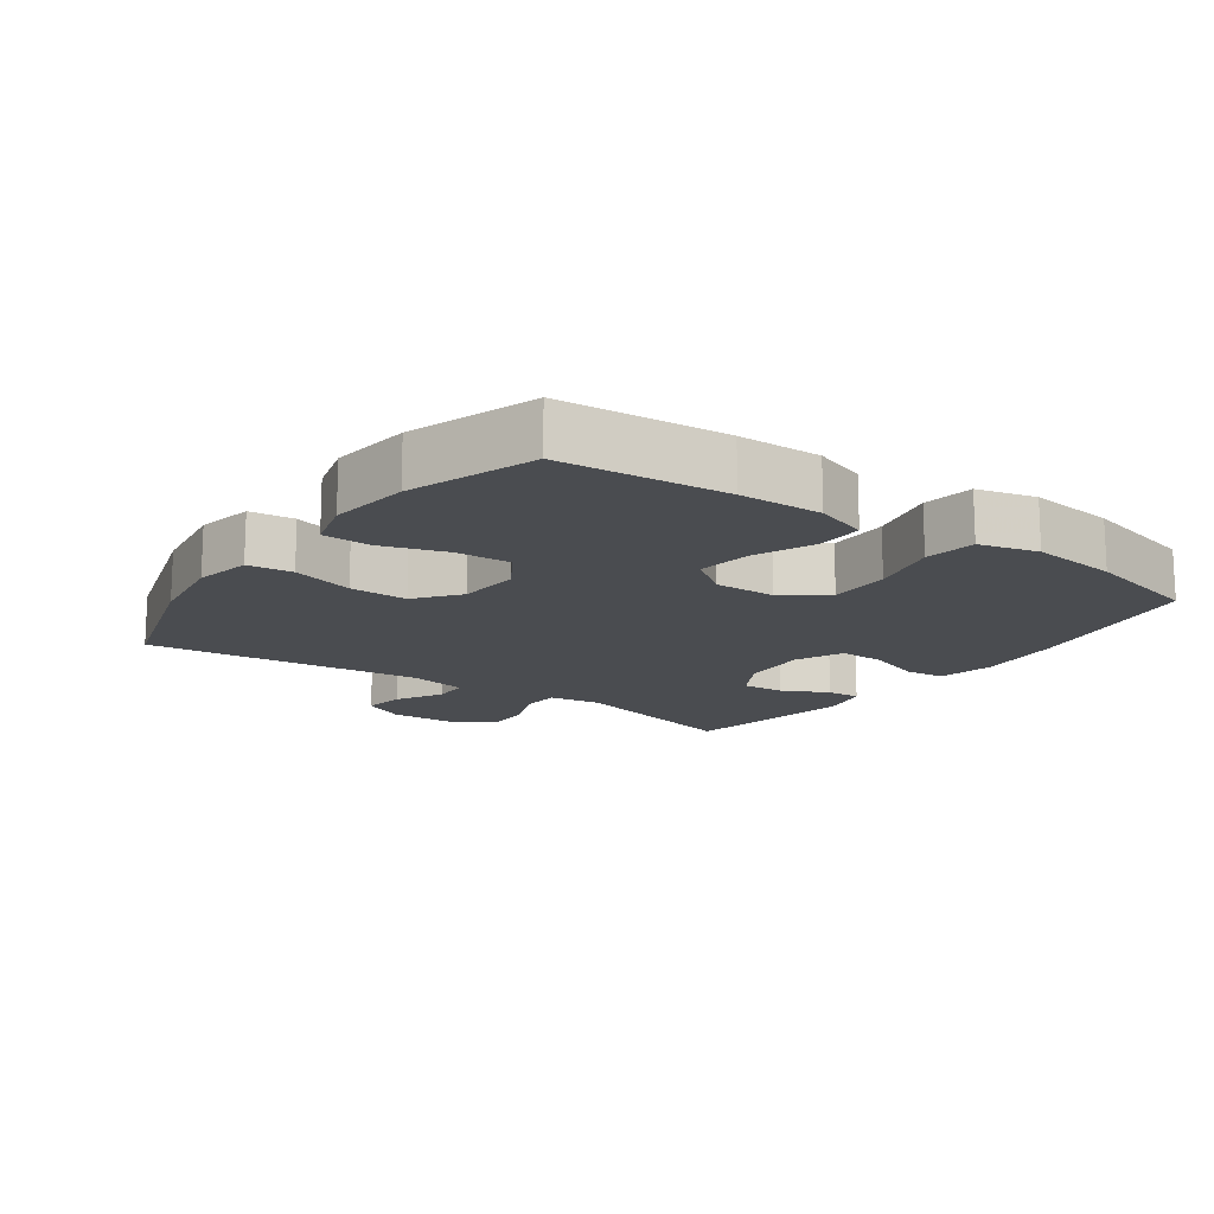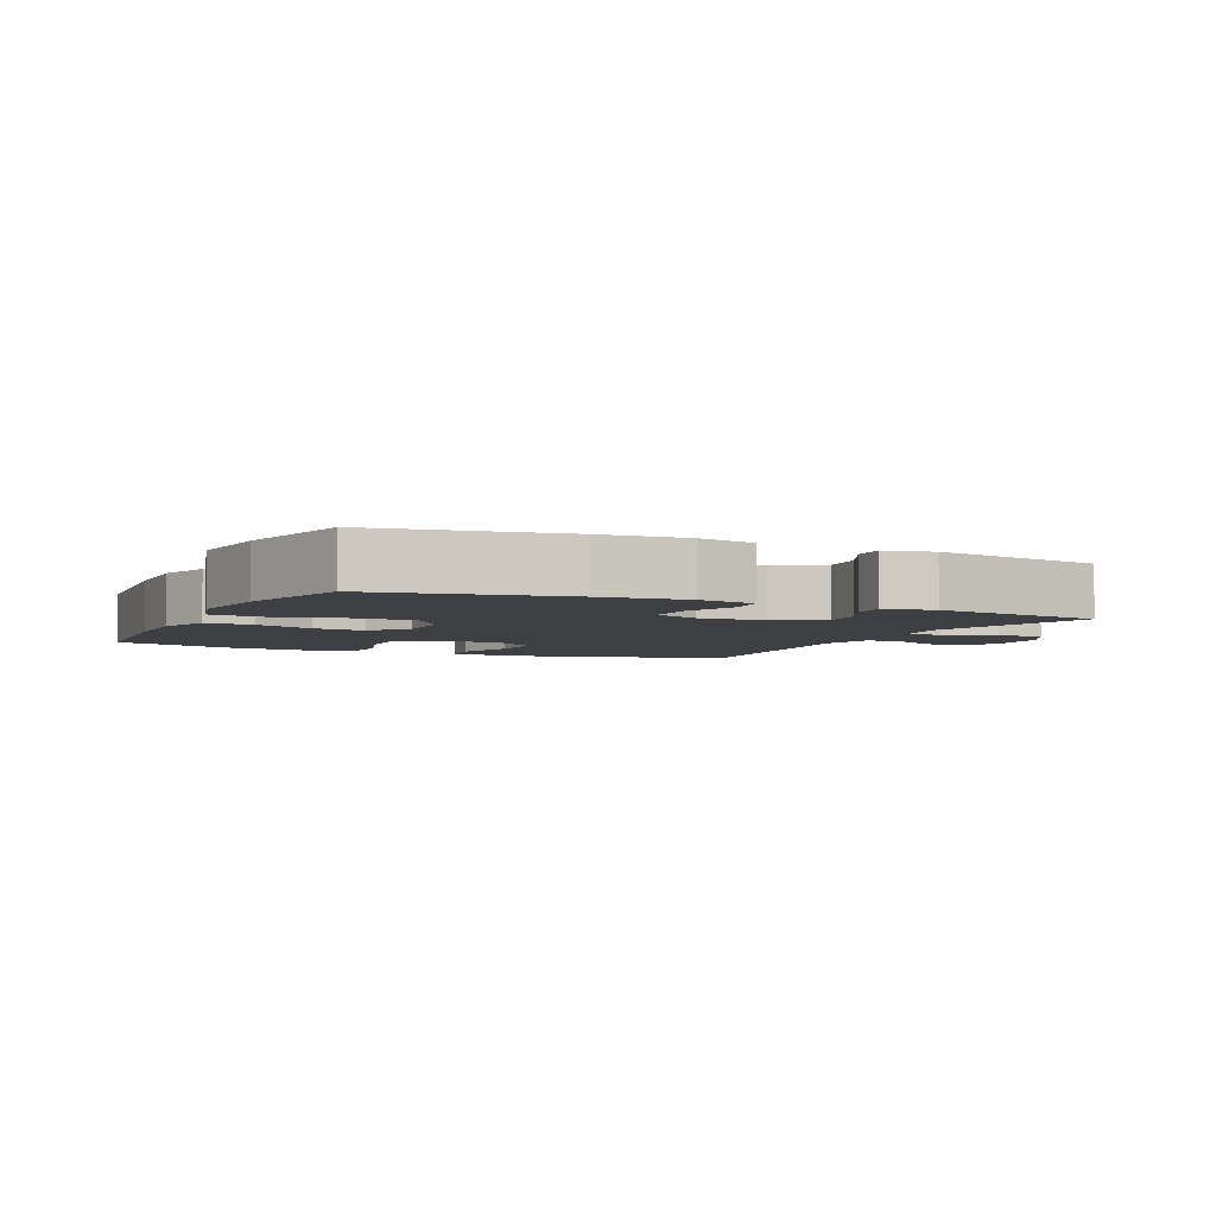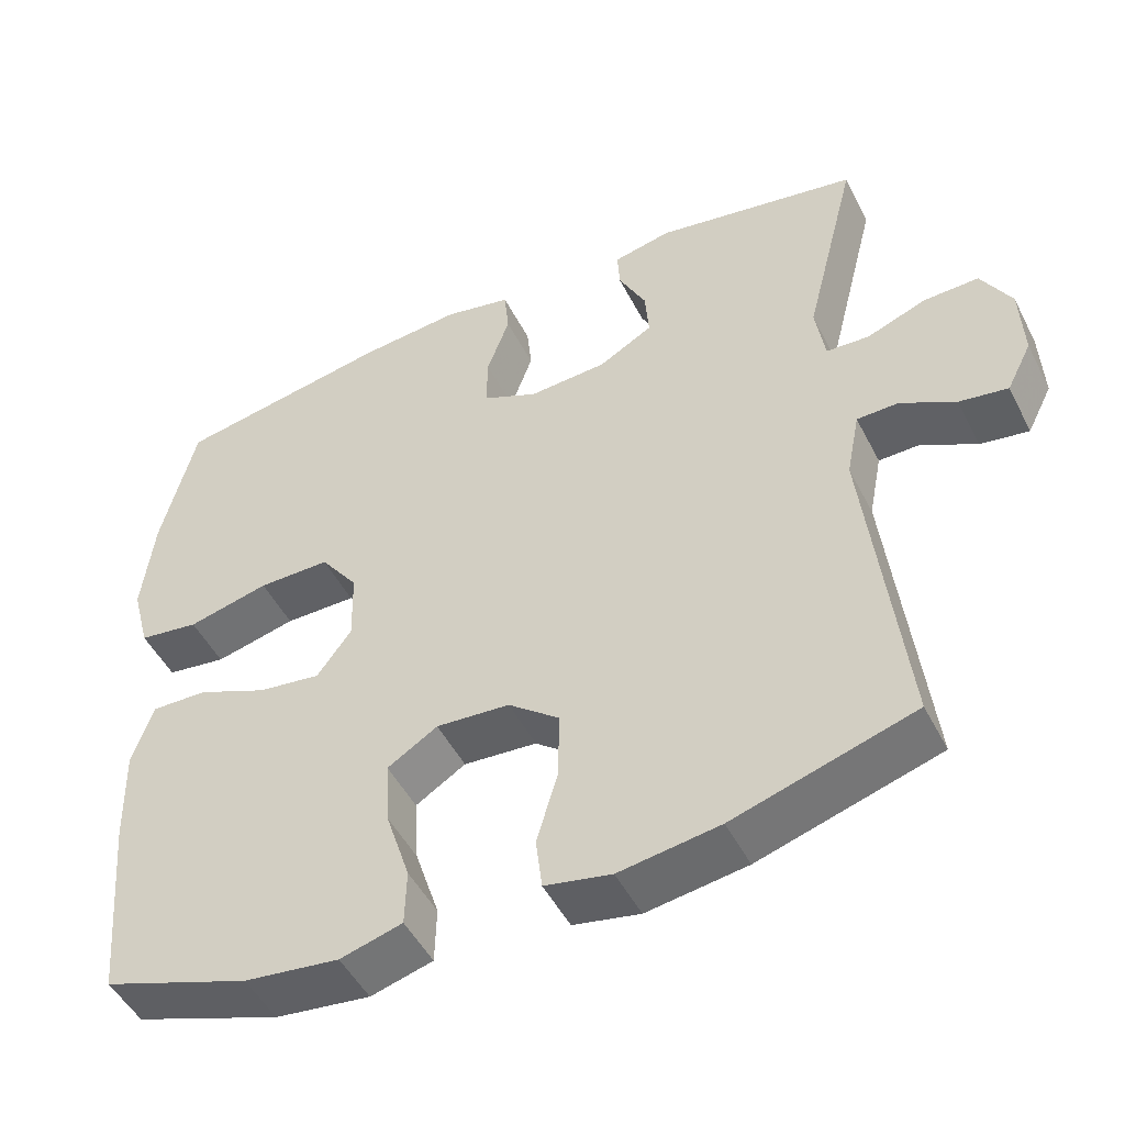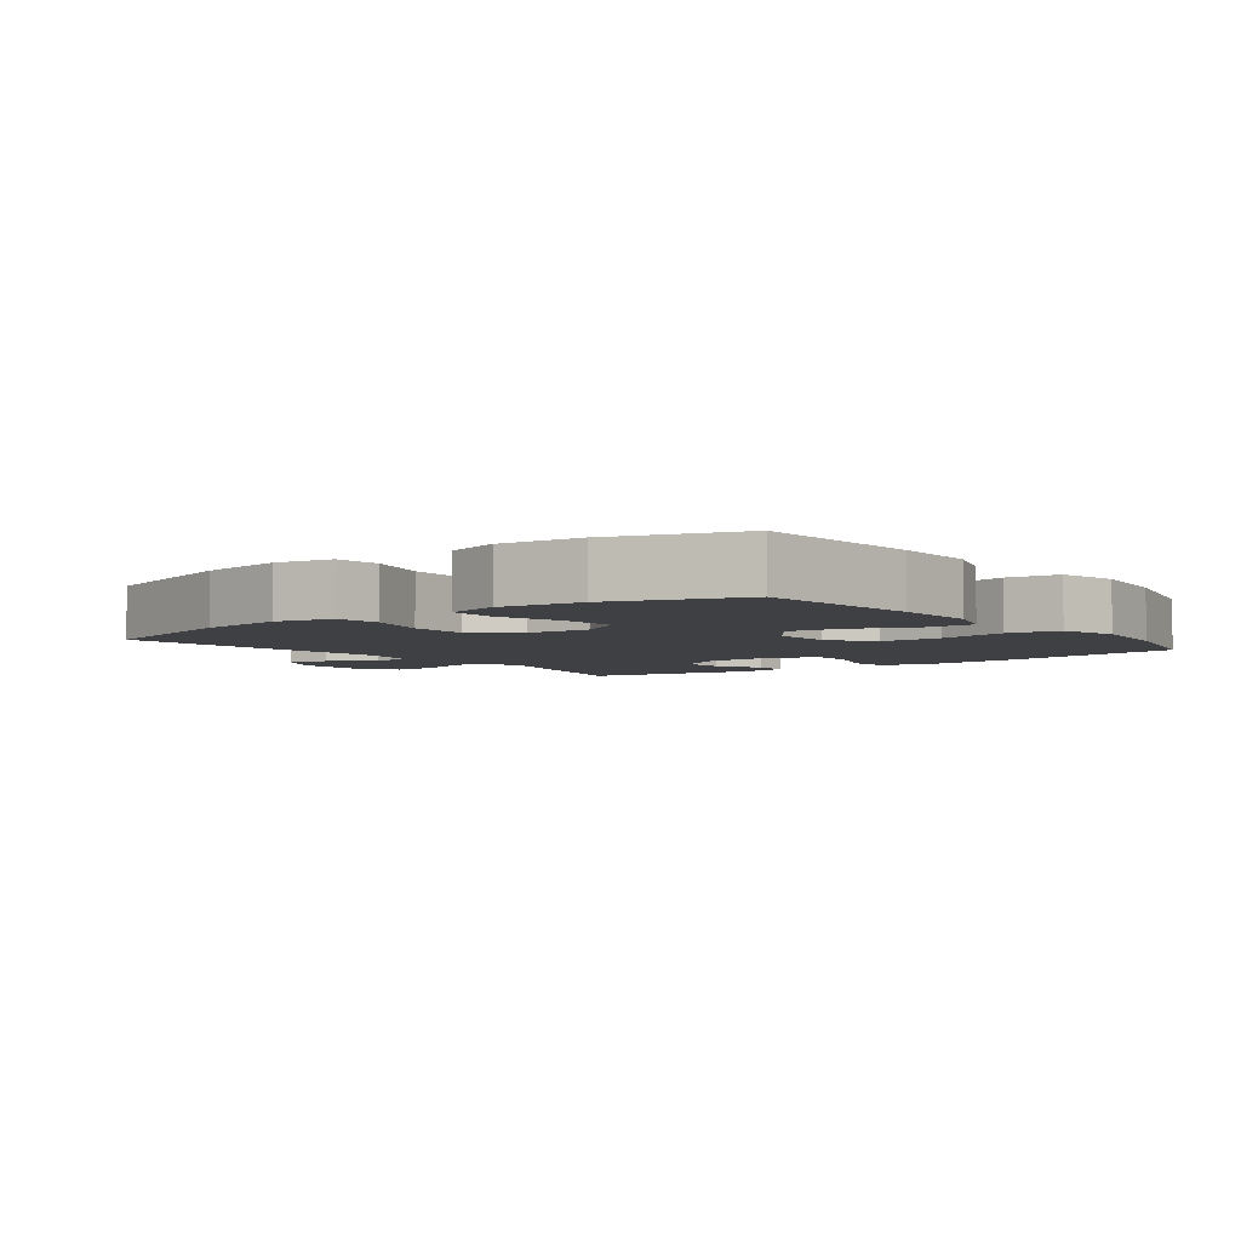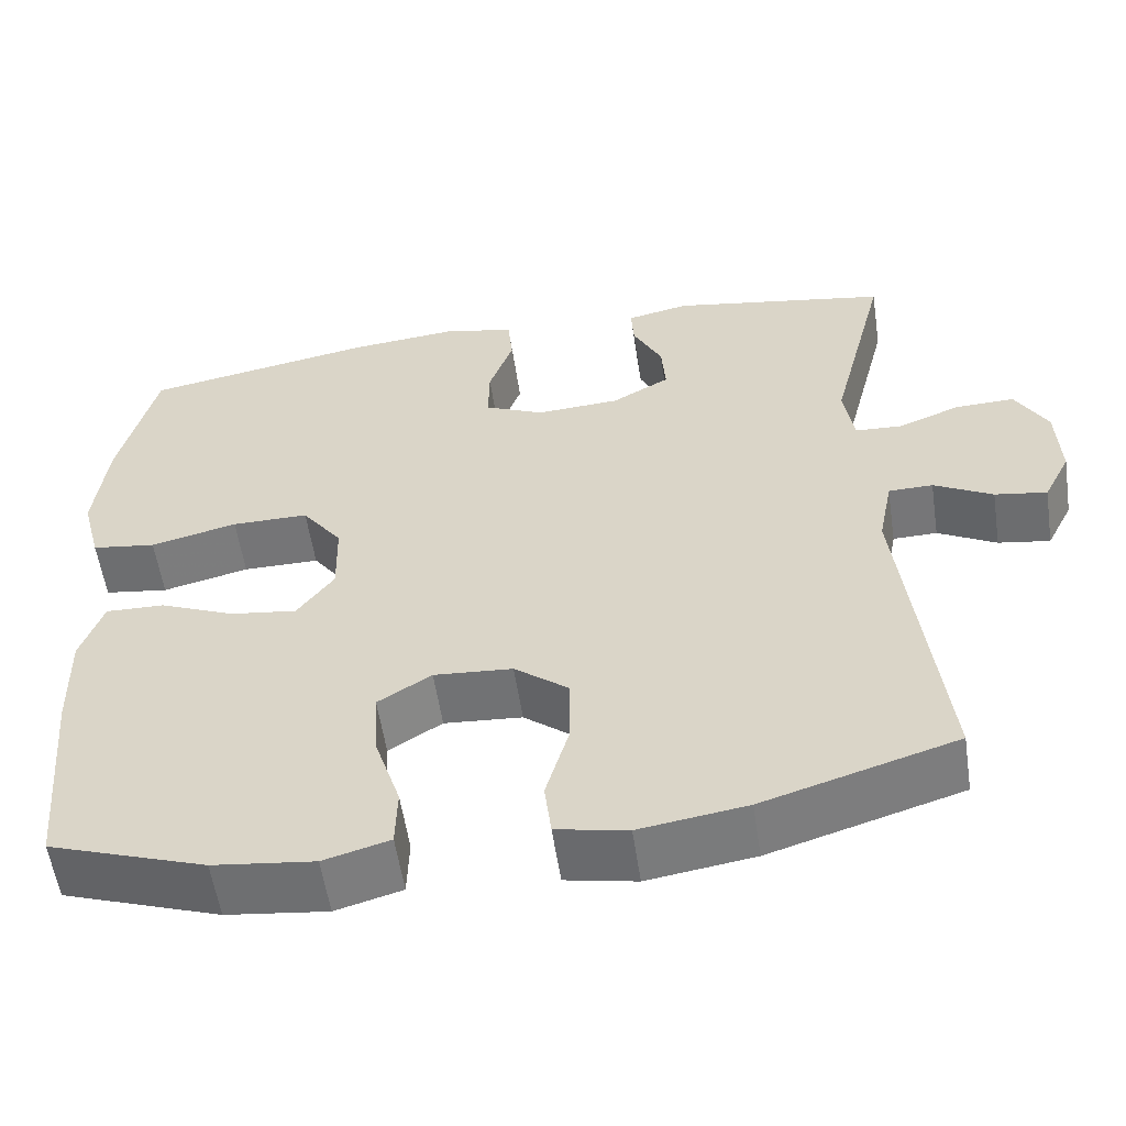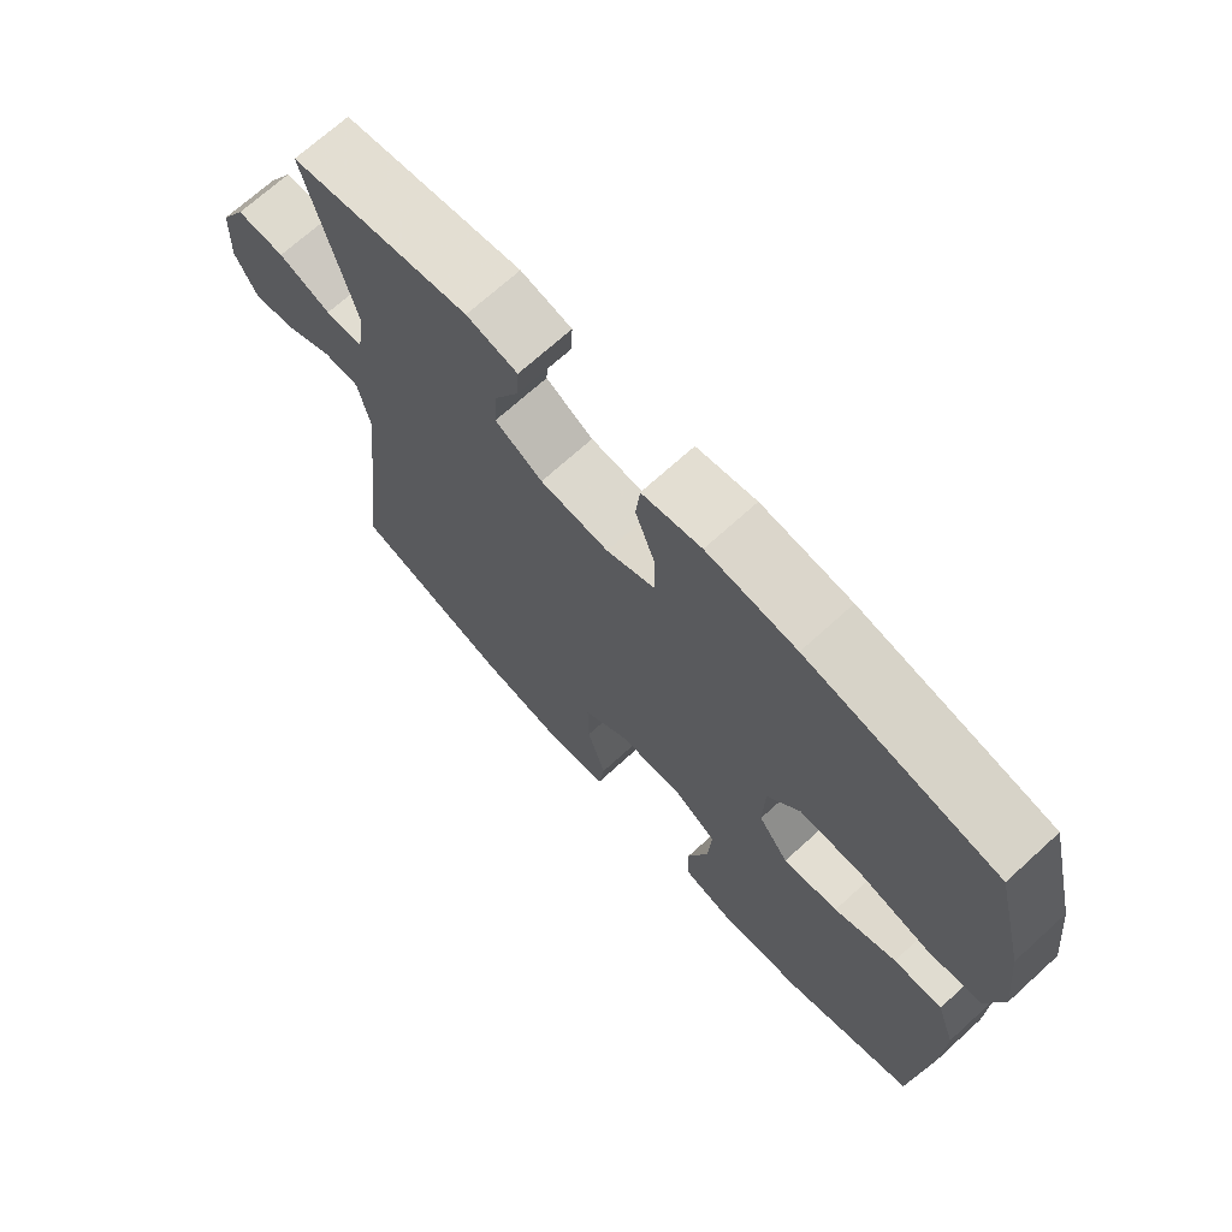
<metadata>
{"format":"obj","ext":"obj","renderer":"f3d","projection":"perspective","resolution":1024,"background":"white","views":[{"elev":-15.1,"azim":-125.5,"up":"+Y"},{"elev":-4.3,"azim":-25.1,"up":"+Y"},{"elev":-49.0,"azim":26.3,"up":"+Z"},{"elev":-4.7,"azim":-142.7,"up":"+Y"},{"elev":-56.6,"azim":8.5,"up":"+Z"},{"elev":70.3,"azim":-132.3,"up":"+Z"}]}
</metadata>
<code>
v -0.5 0.07 -0.5
v -0.522 0.07 -0.251
v -0.525 0.07 -0.127
v -0.498 0.07 -0.048
v -0.427 0.07 -0.05
v -0.337 0.07 -0.088
v -0.257 0.07 -0.099
v -0.213 0.07 -0.039
v -0.215 0.07 0.053
v -0.263 0.07 0.118
v -0.355 0.07 0.118
v -0.459 0.07 0.093
v -0.536 0.07 0.104
v -0.559 0.07 0.192
v -0.544 0.07 0.323
v -0.5 0.07 0.5
v -0.224 0.07 0.55
v -0.094 0.07 0.562
v -0.008 0.07 0.544
v -0.002 0.07 0.483
v -0.031 0.07 0.402
v -0.032 0.07 0.333
v 0.039 0.07 0.301
v 0.139 0.07 0.307
v 0.208 0.07 0.346
v 0.203 0.07 0.41
v 0.168 0.07 0.479
v 0.165 0.07 0.53
v 0.239 0.07 0.546
v 0.5 0.07 0.5
v 0.432 0.07 0.231
v 0.444 0.07 0.153
v 0.499 0.07 0.15
v 0.575 0.07 0.179
v 0.645 0.07 0.181
v 0.683 0.07 0.114
v 0.687 0.07 0.018
v 0.655 0.07 -0.045
v 0.593 0.07 -0.035
v 0.523 0.07 0.003
v 0.47 0.07 0.002
v 0.453 0.07 -0.084
v 0.5 0.07 -0.5
v 0.27 0.07 -0.57
v 0.142 0.07 -0.589
v 0.057 0.07 -0.572
v 0.049 0.07 -0.505
v 0.076 0.07 -0.412
v 0.077 0.07 -0.325
v 0.012 0.07 -0.274
v -0.082 0.07 -0.267
v -0.146 0.07 -0.307
v -0.141 0.07 -0.39
v -0.11 0.07 -0.486
v -0.112 0.07 -0.558
v -0.191 0.07 -0.58
v -0.312 0.07 -0.565
v -0.5 0 -0.5
v -0.522 0 -0.251
v -0.525 0 -0.127
v -0.498 0 -0.048
v -0.427 0 -0.05
v -0.337 0 -0.088
v -0.257 0 -0.099
v -0.213 0 -0.039
v -0.215 0 0.053
v -0.263 0 0.118
v -0.355 0 0.118
v -0.459 0 0.093
v -0.536 0 0.104
v -0.559 0 0.192
v -0.544 0 0.323
v -0.5 0 0.5
v -0.224 0 0.55
v -0.094 0 0.562
v -0.008 0 0.544
v -0.002 0 0.483
v -0.031 0 0.402
v -0.032 0 0.333
v 0.039 0 0.301
v 0.139 0 0.307
v 0.208 0 0.346
v 0.203 0 0.41
v 0.168 0 0.479
v 0.165 0 0.53
v 0.239 0 0.546
v 0.5 0 0.5
v 0.432 0 0.231
v 0.444 0 0.153
v 0.499 0 0.15
v 0.575 0 0.179
v 0.645 0 0.181
v 0.683 0 0.114
v 0.687 0 0.018
v 0.655 0 -0.045
v 0.593 0 -0.035
v 0.523 0 0.003
v 0.47 0 0.002
v 0.453 0 -0.084
v 0.5 0 -0.5
v 0.27 0 -0.57
v 0.142 0 -0.589
v 0.057 0 -0.572
v 0.049 0 -0.505
v 0.076 0 -0.412
v 0.077 0 -0.325
v 0.012 0 -0.274
v -0.082 0 -0.267
v -0.146 0 -0.307
v -0.141 0 -0.39
v -0.11 0 -0.486
v -0.112 0 -0.558
v -0.191 0 -0.58
v -0.312 0 -0.565
f 53 54 55 56
f 52 53 56 57
f 45 46 47 48
f 45 48 49
f 42 43 44 45
f 41 42 45 49
f 37 38 39 40
f 37 40 41
f 36 37 41
f 33 34 35 36
f 32 33 36 41
f 28 29 30 31
f 26 27 28 31
f 25 26 31 32
f 24 25 32 41
f 18 19 20 21
f 18 21 22
f 17 18 22
f 16 17 22
f 15 16 22 23
f 11 12 13 14
f 10 11 14 15
f 3 4 5 6
f 3 6 7
f 2 3 7
f 52 57 1 2
f 51 52 2 7
f 50 51 7 8
f 49 50 8 9
f 23 24 41 49
f 23 49 9 10
f 10 15 23
f 113 112 111 110
f 114 113 110 109
f 105 104 103 102
f 106 105 102
f 102 101 100 99
f 106 102 99 98
f 97 96 95 94
f 98 97 94
f 98 94 93
f 93 92 91 90
f 98 93 90 89
f 88 87 86 85
f 88 85 84 83
f 89 88 83 82
f 98 89 82 81
f 78 77 76 75
f 79 78 75
f 79 75 74
f 79 74 73
f 80 79 73 72
f 71 70 69 68
f 72 71 68 67
f 63 62 61 60
f 64 63 60
f 64 60 59
f 59 58 114 109
f 64 59 109 108
f 65 64 108 107
f 66 65 107 106
f 106 98 81 80
f 67 66 106 80
f 80 72 67
f 1 58 59 2
f 2 59 60 3
f 3 60 61 4
f 4 61 62 5
f 5 62 63 6
f 6 63 64 7
f 7 64 65 8
f 8 65 66 9
f 9 66 67 10
f 10 67 68 11
f 11 68 69 12
f 12 69 70 13
f 13 70 71 14
f 14 71 72 15
f 15 72 73 16
f 16 73 74 17
f 17 74 75 18
f 18 75 76 19
f 19 76 77 20
f 20 77 78 21
f 21 78 79 22
f 22 79 80 23
f 23 80 81 24
f 24 81 82 25
f 25 82 83 26
f 26 83 84 27
f 27 84 85 28
f 28 85 86 29
f 29 86 87 30
f 30 87 88 31
f 31 88 89 32
f 32 89 90 33
f 33 90 91 34
f 34 91 92 35
f 35 92 93 36
f 36 93 94 37
f 37 94 95 38
f 38 95 96 39
f 39 96 97 40
f 40 97 98 41
f 41 98 99 42
f 42 99 100 43
f 43 100 101 44
f 44 101 102 45
f 45 102 103 46
f 46 103 104 47
f 47 104 105 48
f 48 105 106 49
f 49 106 107 50
f 50 107 108 51
f 51 108 109 52
f 52 109 110 53
f 53 110 111 54
f 54 111 112 55
f 55 112 113 56
f 56 113 114 57
f 57 114 58 1

</code>
